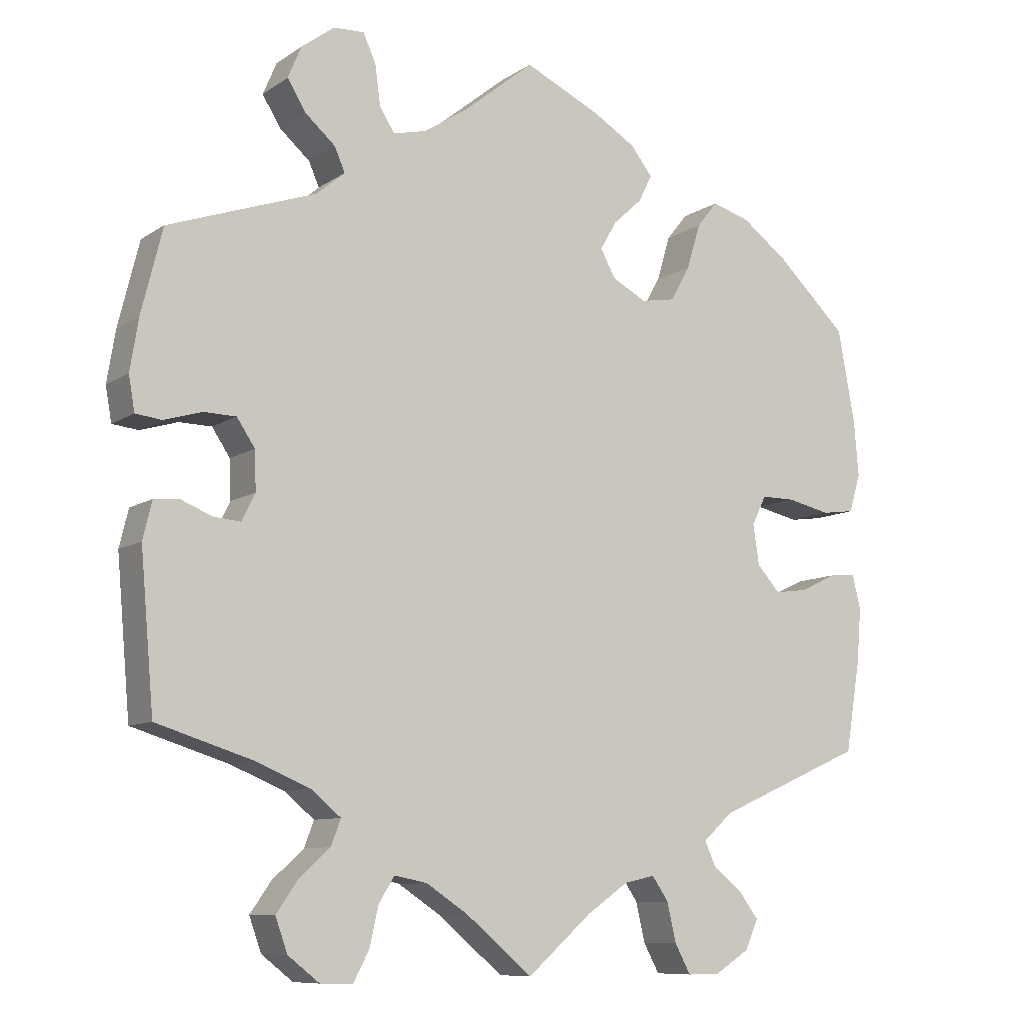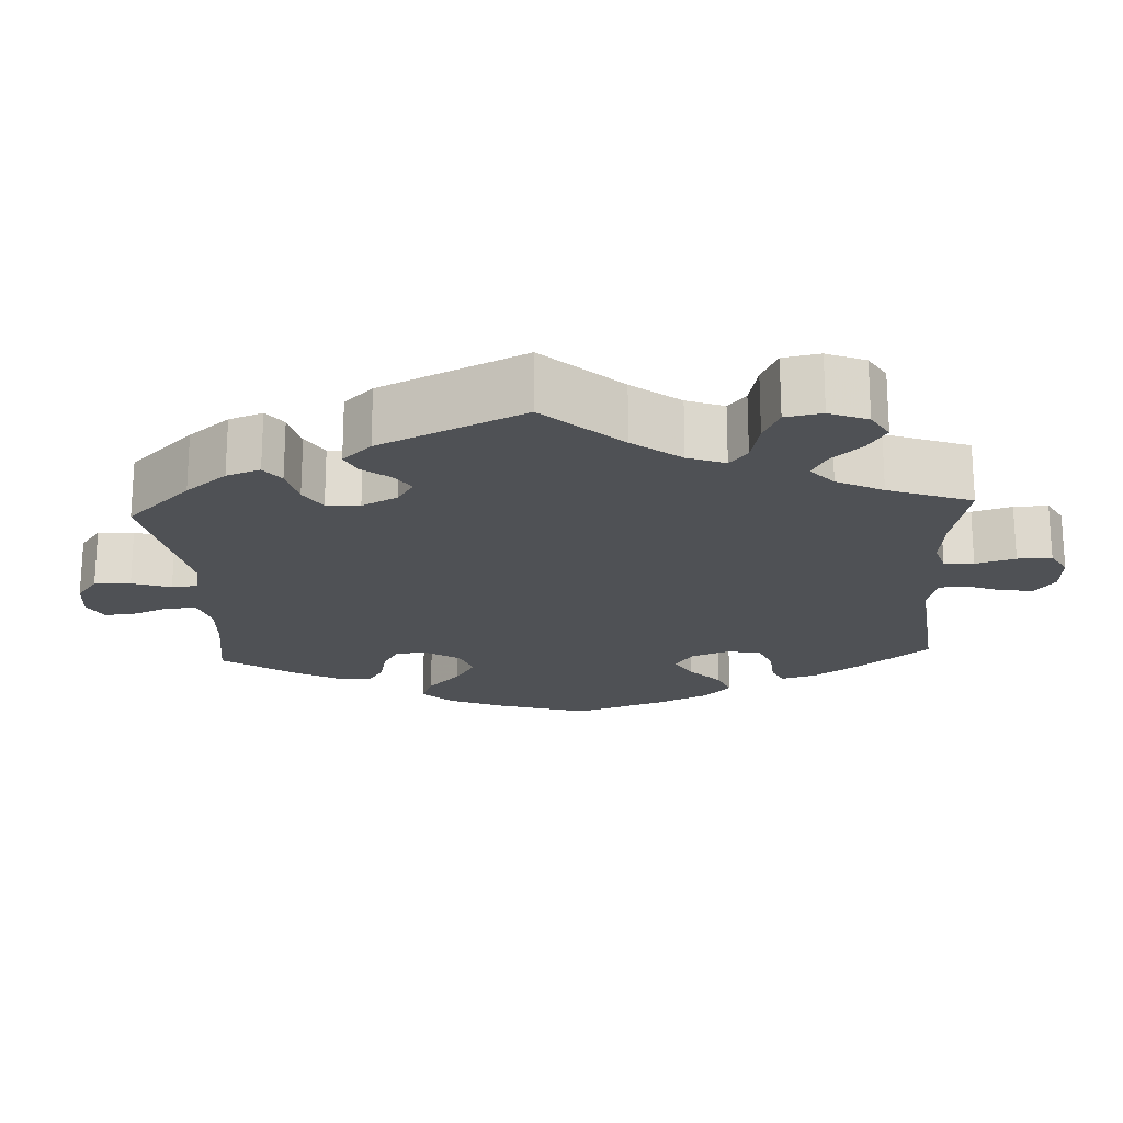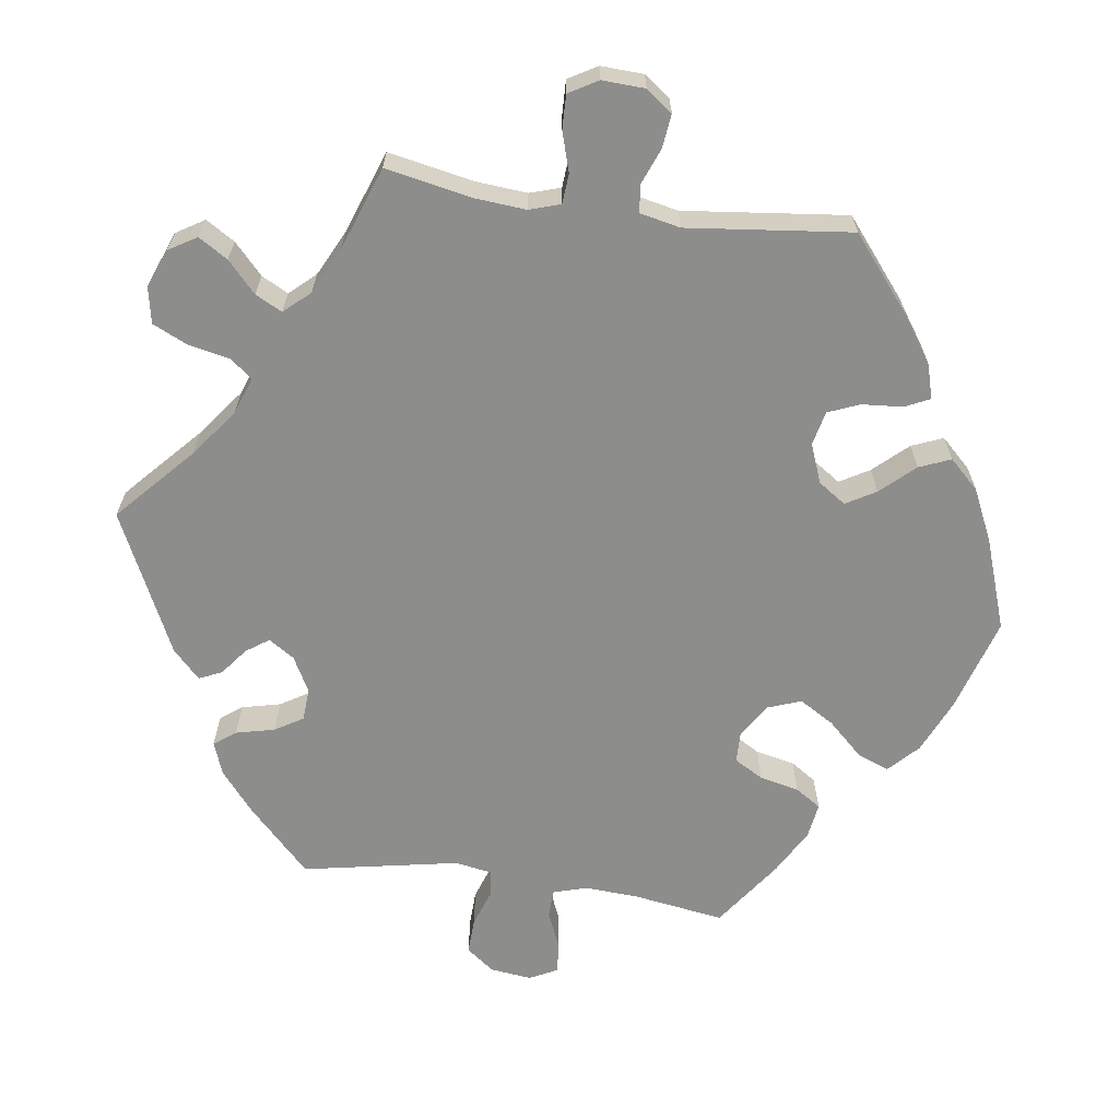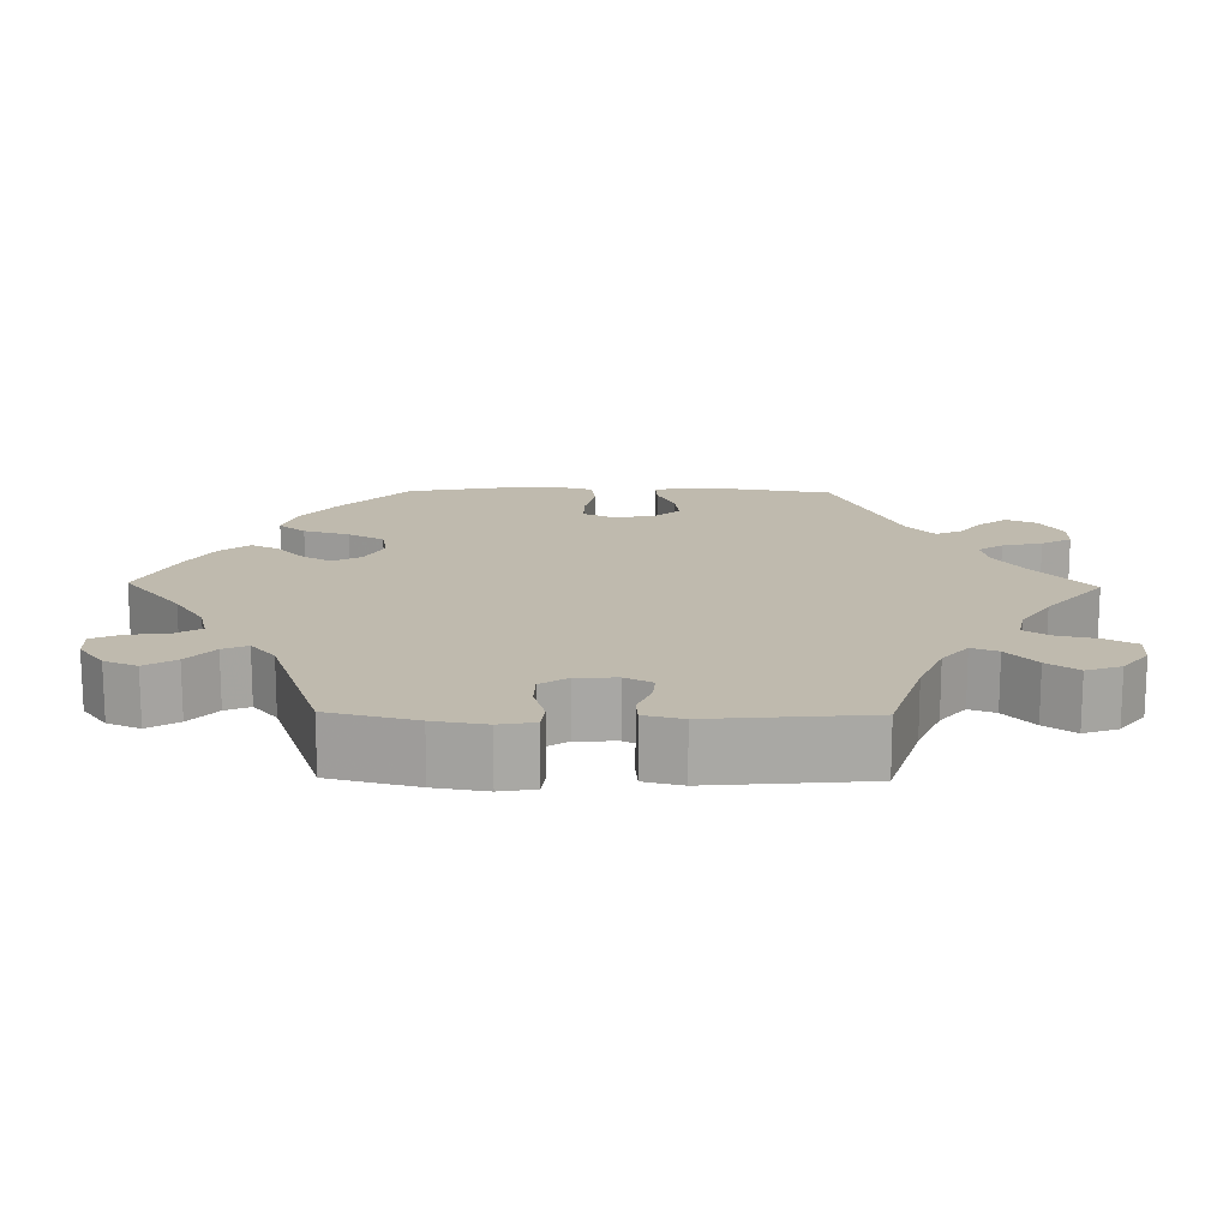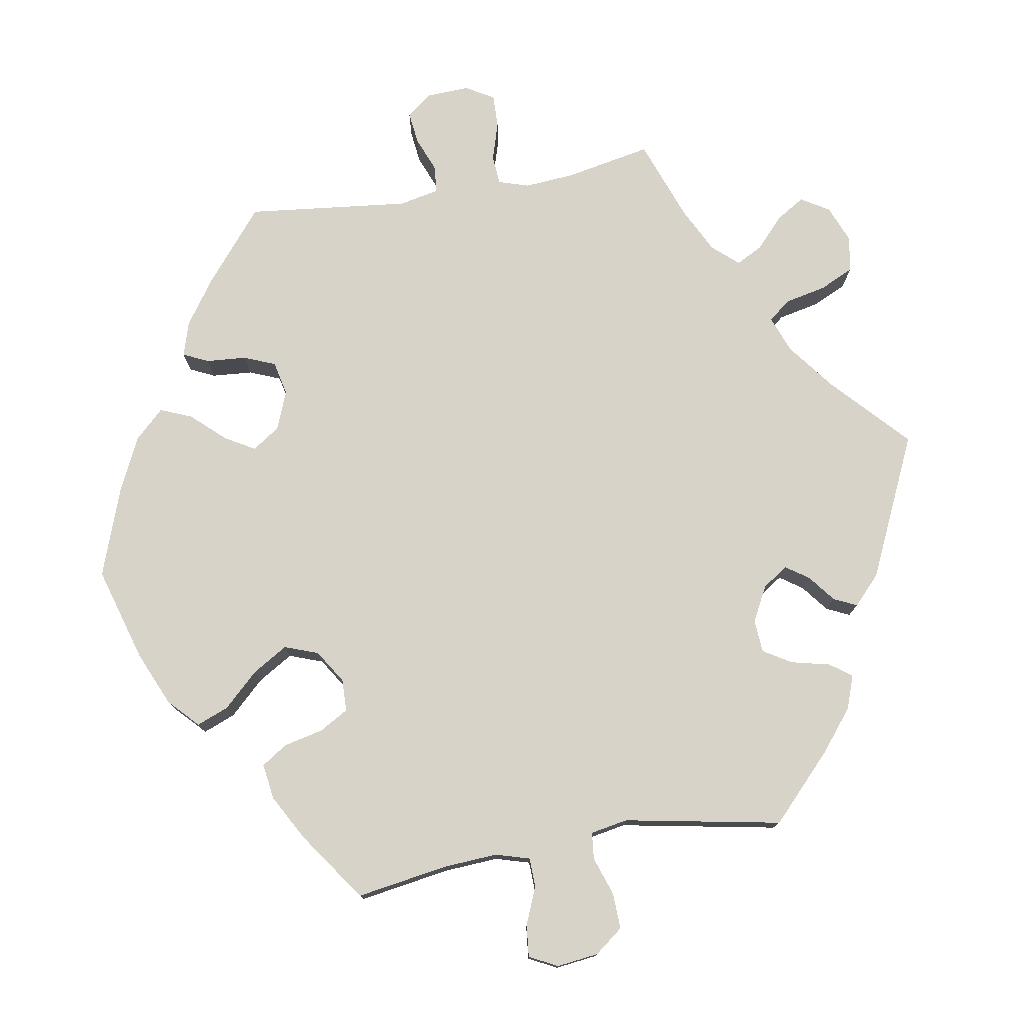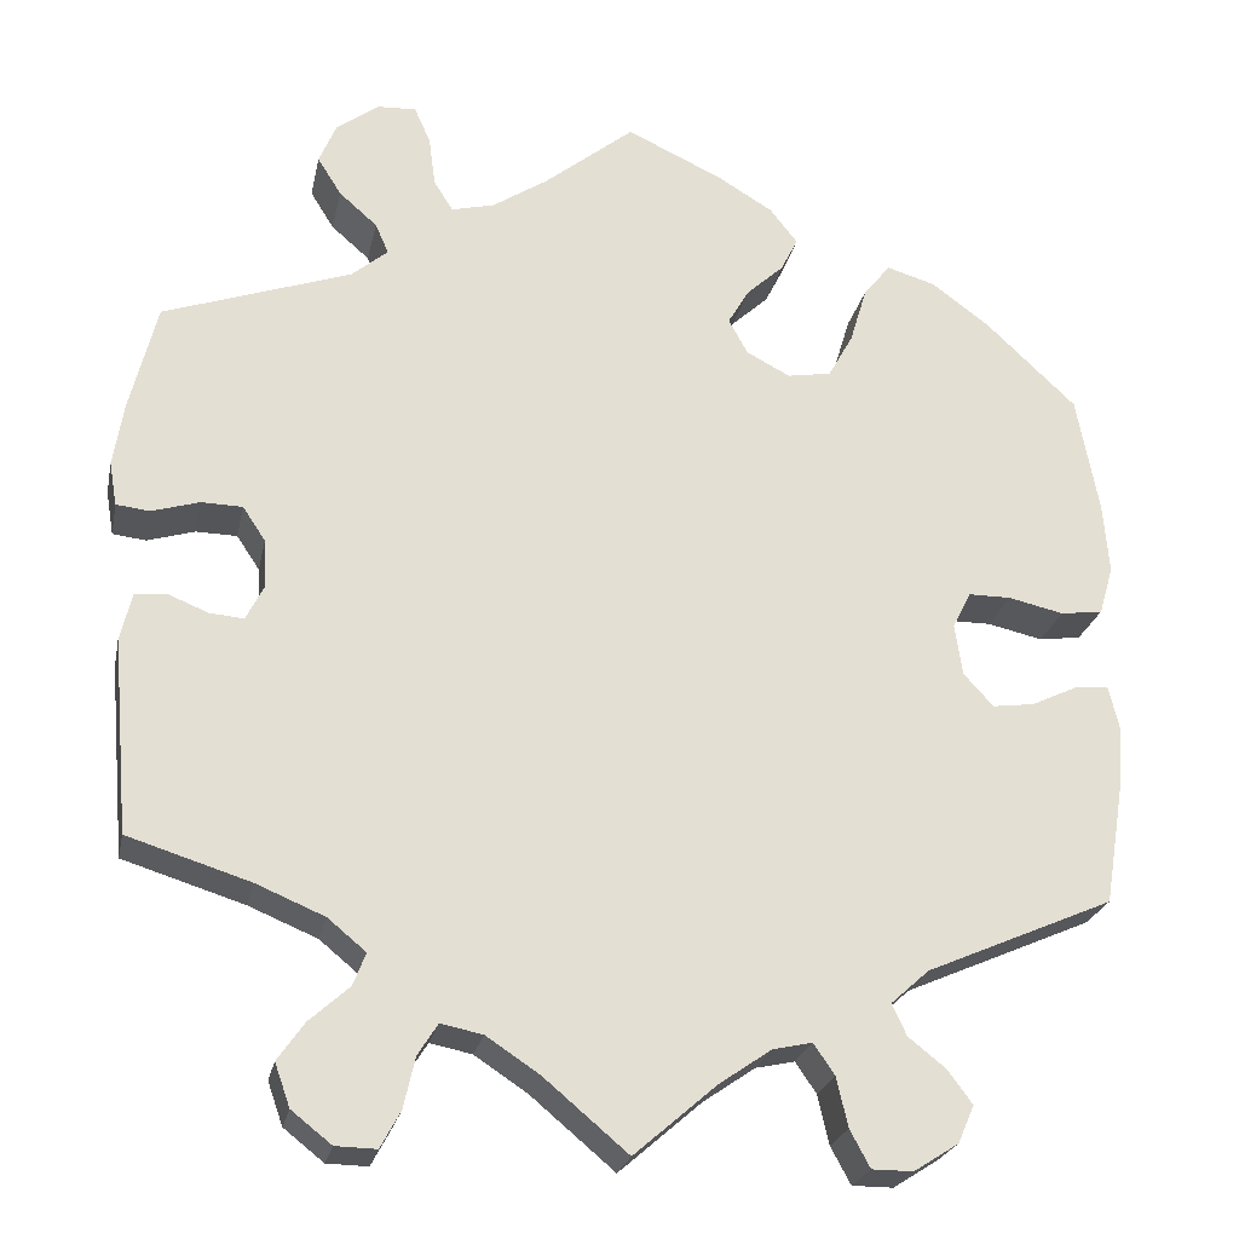
<metadata>
{"format":"obj","ext":"obj","renderer":"f3d","projection":"perspective","resolution":1024,"background":"white","views":[{"elev":-9.3,"azim":148.7,"up":"+Z"},{"elev":-19.7,"azim":123.0,"up":"+Y"},{"elev":-64.5,"azim":-158.0,"up":"+Y"},{"elev":15.5,"azim":91.0,"up":"+Y"},{"elev":76.2,"azim":20.2,"up":"+Y"},{"elev":-24.1,"azim":168.4,"up":"+Z"}]}
</metadata>
<code>
v -0.407 0.07 0.377
v -0.345 0.07 0.423
v -0.294 0.07 0.438
v -0.266 0.07 0.403
v -0.248 0.07 0.343
v -0.222 0.07 0.296
v -0.176 0.07 0.288
v -0.13 0.07 0.312
v -0.11 0.07 0.349
v -0.132 0.07 0.387
v -0.171 0.07 0.423
v -0.189 0.07 0.459
v -0.16 0.07 0.496
v -0.102 0.07 0.531
v -0.001 0.07 0.578
v 0.093 0.07 0.502
v 0.152 0.07 0.463
v 0.197 0.07 0.452
v 0.217 0.07 0.484
v 0.224 0.07 0.537
v 0.241 0.07 0.575
v 0.282 0.07 0.573
v 0.326 0.07 0.54
v 0.344 0.07 0.497
v 0.319 0.07 0.457
v 0.279 0.07 0.422
v 0.265 0.07 0.39
v 0.303 0.07 0.358
v 0.5 0.07 0.289
v 0.528 0.07 0.176
v 0.539 0.07 0.108
v 0.531 0.07 0.062
v 0.496 0.07 0.058
v 0.446 0.07 0.073
v 0.403 0.07 0.072
v 0.379 0.07 0.036
v 0.377 0.07 -0.016
v 0.395 0.07 -0.052
v 0.431 0.07 -0.049
v 0.473 0.07 -0.032
v 0.506 0.07 -0.035
v 0.518 0.07 -0.085
v 0.5 0.07 -0.289
v 0.372 0.07 -0.329
v 0.3 0.07 -0.359
v 0.26 0.07 -0.392
v 0.273 0.07 -0.426
v 0.315 0.07 -0.464
v 0.343 0.07 -0.504
v 0.327 0.07 -0.549
v 0.285 0.07 -0.582
v 0.242 0.07 -0.583
v 0.221 0.07 -0.544
v 0.209 0.07 -0.491
v 0.188 0.07 -0.458
v 0.144 0.07 -0.467
v 0.088 0.07 -0.504
v 0 0.07 -0.578
v -0.086 0.07 -0.503
v -0.141 0.07 -0.465
v -0.182 0.07 -0.456
v -0.204 0.07 -0.488
v -0.216 0.07 -0.54
v -0.237 0.07 -0.579
v -0.28 0.07 -0.579
v -0.327 0.07 -0.549
v -0.344 0.07 -0.51
v -0.318 0.07 -0.475
v -0.279 0.07 -0.444
v -0.264 0.07 -0.411
v -0.304 0.07 -0.375
v -0.501 0.07 -0.289
v -0.521 0.07 -0.168
v -0.527 0.07 -0.096
v -0.516 0.07 -0.05
v -0.48 0.07 -0.053
v -0.432 0.07 -0.076
v -0.388 0.07 -0.082
v -0.357 0.07 -0.048
v -0.349 0.07 0.006
v -0.368 0.07 0.045
v -0.413 0.07 0.045
v -0.471 0.07 0.032
v -0.515 0.07 0.038
v -0.53 0.07 0.089
v -0.524 0.07 0.164
v -0.501 0.07 0.288
v -0.407 0 0.377
v -0.345 0 0.423
v -0.294 0 0.438
v -0.266 0 0.403
v -0.248 0 0.343
v -0.222 0 0.296
v -0.176 0 0.288
v -0.13 0 0.312
v -0.11 0 0.349
v -0.132 0 0.387
v -0.171 0 0.423
v -0.189 0 0.459
v -0.16 0 0.496
v -0.102 0 0.531
v -0.001 0 0.578
v 0.093 0 0.502
v 0.152 0 0.463
v 0.197 0 0.452
v 0.217 0 0.484
v 0.224 0 0.537
v 0.241 0 0.575
v 0.282 0 0.573
v 0.326 0 0.54
v 0.344 0 0.497
v 0.319 0 0.457
v 0.279 0 0.422
v 0.265 0 0.39
v 0.303 0 0.358
v 0.5 0 0.289
v 0.528 0 0.176
v 0.539 0 0.108
v 0.531 0 0.062
v 0.496 0 0.058
v 0.446 0 0.073
v 0.403 0 0.072
v 0.379 0 0.036
v 0.377 0 -0.016
v 0.395 0 -0.052
v 0.431 0 -0.049
v 0.473 0 -0.032
v 0.506 0 -0.035
v 0.518 0 -0.085
v 0.5 0 -0.289
v 0.372 0 -0.329
v 0.3 0 -0.359
v 0.26 0 -0.392
v 0.273 0 -0.426
v 0.315 0 -0.464
v 0.343 0 -0.504
v 0.327 0 -0.549
v 0.285 0 -0.582
v 0.242 0 -0.583
v 0.221 0 -0.544
v 0.209 0 -0.491
v 0.188 0 -0.458
v 0.144 0 -0.467
v 0.088 0 -0.504
v 0 0 -0.578
v -0.086 0 -0.503
v -0.141 0 -0.465
v -0.182 0 -0.456
v -0.204 0 -0.488
v -0.216 0 -0.54
v -0.237 0 -0.579
v -0.28 0 -0.579
v -0.327 0 -0.549
v -0.344 0 -0.51
v -0.318 0 -0.475
v -0.279 0 -0.444
v -0.264 0 -0.411
v -0.304 0 -0.375
v -0.501 0 -0.289
v -0.521 0 -0.168
v -0.527 0 -0.096
v -0.516 0 -0.05
v -0.48 0 -0.053
v -0.432 0 -0.076
v -0.388 0 -0.082
v -0.357 0 -0.048
v -0.349 0 0.006
v -0.368 0 0.045
v -0.413 0 0.045
v -0.471 0 0.032
v -0.515 0 0.038
v -0.53 0 0.089
v -0.524 0 0.164
v -0.501 0 0.288
f 82 83 84 85
f 81 82 85 86
f 74 75 76 77
f 74 77 78
f 71 72 73 74
f 70 71 74 78
f 66 67 68 69
f 64 65 66 69
f 62 63 64 69
f 61 62 69 70
f 60 61 70 78
f 57 58 59
f 56 57 59 60
f 55 56 60 78
f 51 52 53 54
f 51 54 55
f 50 51 55
f 47 48 49 50
f 47 50 55
f 46 47 55 78
f 41 42 43 44
f 39 40 41 44
f 38 39 44 45
f 37 38 45 46
f 31 32 33 34
f 31 34 35
f 28 29 30 31
f 27 28 31 35
f 23 24 25 26
f 23 26 27
f 22 23 27
f 19 20 21 22
f 18 19 22 27
f 17 18 27 35
f 13 14 15 16
f 10 11 12 13
f 9 10 13 16
f 8 9 16 17
f 2 3 4 5
f 2 5 6
f 1 2 6
f 81 86 87 1
f 37 46 78 79
f 36 37 79 80
f 8 17 35 36
f 7 8 36 80
f 6 7 80 81
f 1 6 81
f 172 171 170 169
f 173 172 169 168
f 164 163 162 161
f 165 164 161
f 161 160 159 158
f 165 161 158 157
f 156 155 154 153
f 156 153 152 151
f 156 151 150 149
f 157 156 149 148
f 165 157 148 147
f 146 145 144
f 147 146 144 143
f 165 147 143 142
f 141 140 139 138
f 142 141 138
f 142 138 137
f 137 136 135 134
f 142 137 134
f 165 142 134 133
f 131 130 129 128
f 131 128 127 126
f 132 131 126 125
f 133 132 125 124
f 121 120 119 118
f 122 121 118
f 118 117 116 115
f 122 118 115 114
f 113 112 111 110
f 114 113 110
f 114 110 109
f 109 108 107 106
f 114 109 106 105
f 122 114 105 104
f 103 102 101 100
f 100 99 98 97
f 103 100 97 96
f 104 103 96 95
f 92 91 90 89
f 93 92 89
f 93 89 88
f 88 174 173 168
f 166 165 133 124
f 167 166 124 123
f 123 122 104 95
f 167 123 95 94
f 168 167 94 93
f 168 93 88
f 1 88 89 2
f 2 89 90 3
f 3 90 91 4
f 4 91 92 5
f 5 92 93 6
f 6 93 94 7
f 7 94 95 8
f 8 95 96 9
f 9 96 97 10
f 10 97 98 11
f 11 98 99 12
f 12 99 100 13
f 13 100 101 14
f 14 101 102 15
f 15 102 103 16
f 16 103 104 17
f 17 104 105 18
f 18 105 106 19
f 19 106 107 20
f 20 107 108 21
f 21 108 109 22
f 22 109 110 23
f 23 110 111 24
f 24 111 112 25
f 25 112 113 26
f 26 113 114 27
f 27 114 115 28
f 28 115 116 29
f 29 116 117 30
f 30 117 118 31
f 31 118 119 32
f 32 119 120 33
f 33 120 121 34
f 34 121 122 35
f 35 122 123 36
f 36 123 124 37
f 37 124 125 38
f 38 125 126 39
f 39 126 127 40
f 40 127 128 41
f 41 128 129 42
f 42 129 130 43
f 43 130 131 44
f 44 131 132 45
f 45 132 133 46
f 46 133 134 47
f 47 134 135 48
f 48 135 136 49
f 49 136 137 50
f 50 137 138 51
f 51 138 139 52
f 52 139 140 53
f 53 140 141 54
f 54 141 142 55
f 55 142 143 56
f 56 143 144 57
f 57 144 145 58
f 58 145 146 59
f 59 146 147 60
f 60 147 148 61
f 61 148 149 62
f 62 149 150 63
f 63 150 151 64
f 64 151 152 65
f 65 152 153 66
f 66 153 154 67
f 67 154 155 68
f 68 155 156 69
f 69 156 157 70
f 70 157 158 71
f 71 158 159 72
f 72 159 160 73
f 73 160 161 74
f 74 161 162 75
f 75 162 163 76
f 76 163 164 77
f 77 164 165 78
f 78 165 166 79
f 79 166 167 80
f 80 167 168 81
f 81 168 169 82
f 82 169 170 83
f 83 170 171 84
f 84 171 172 85
f 85 172 173 86
f 86 173 174 87
f 87 174 88 1

</code>
